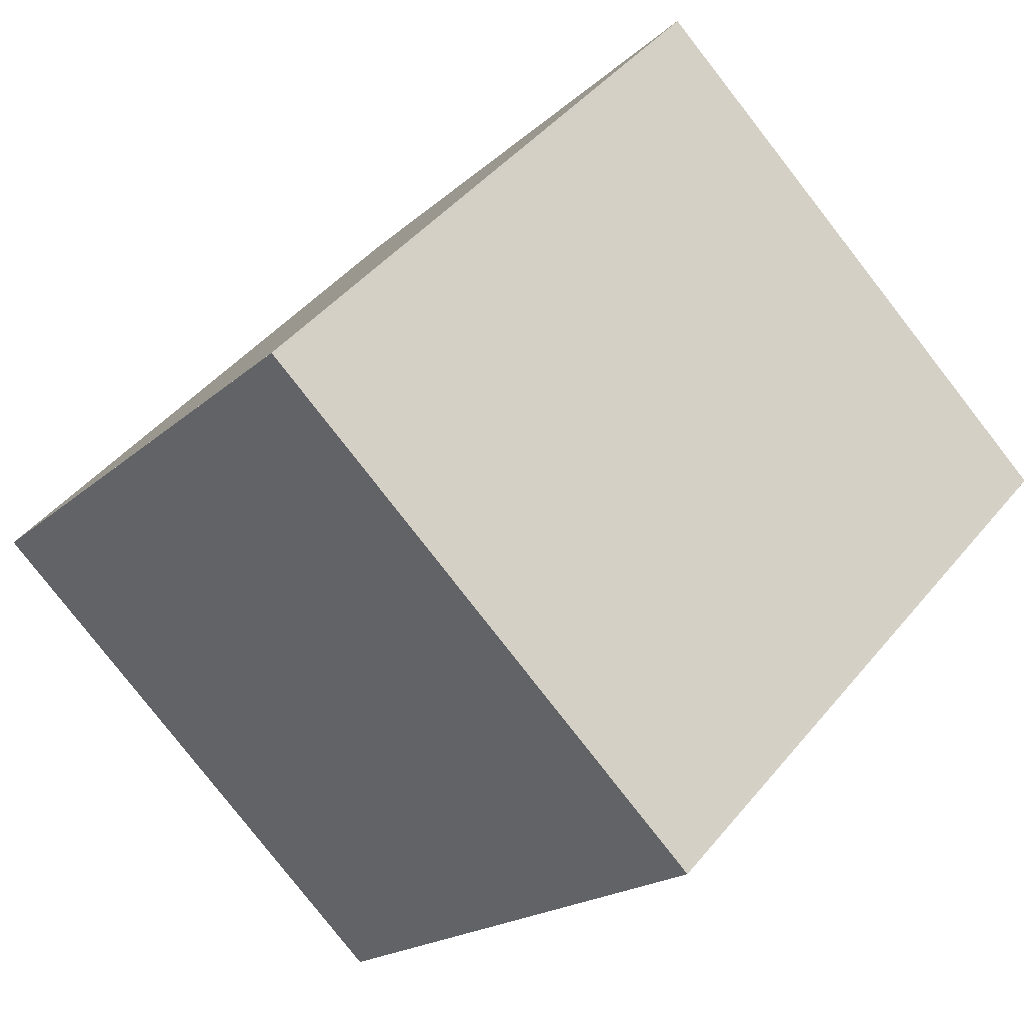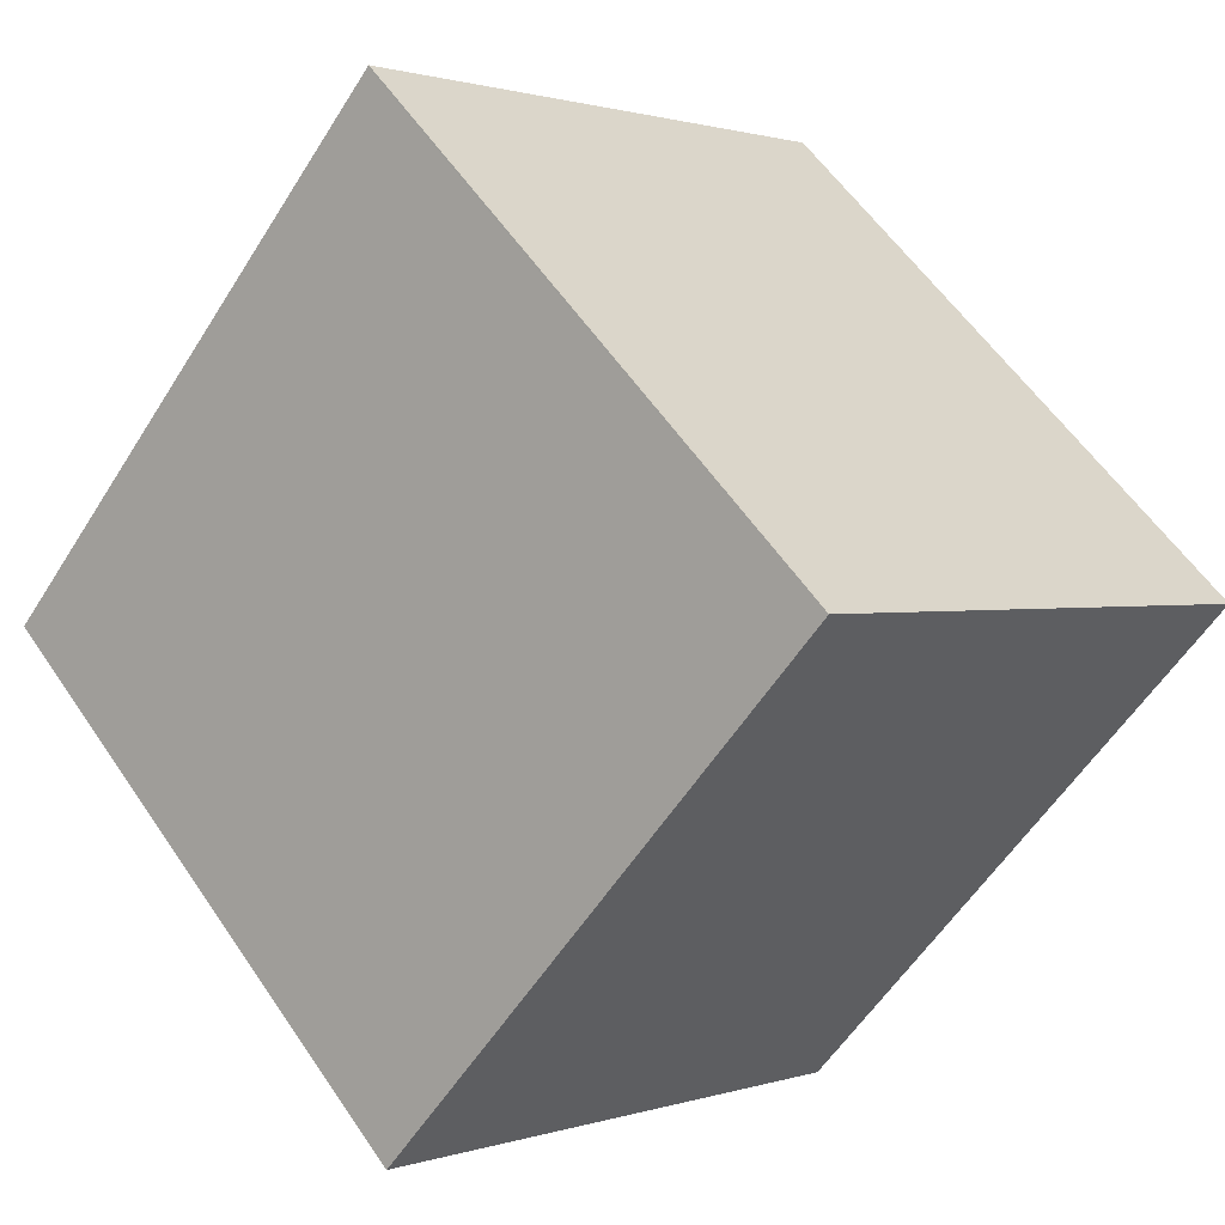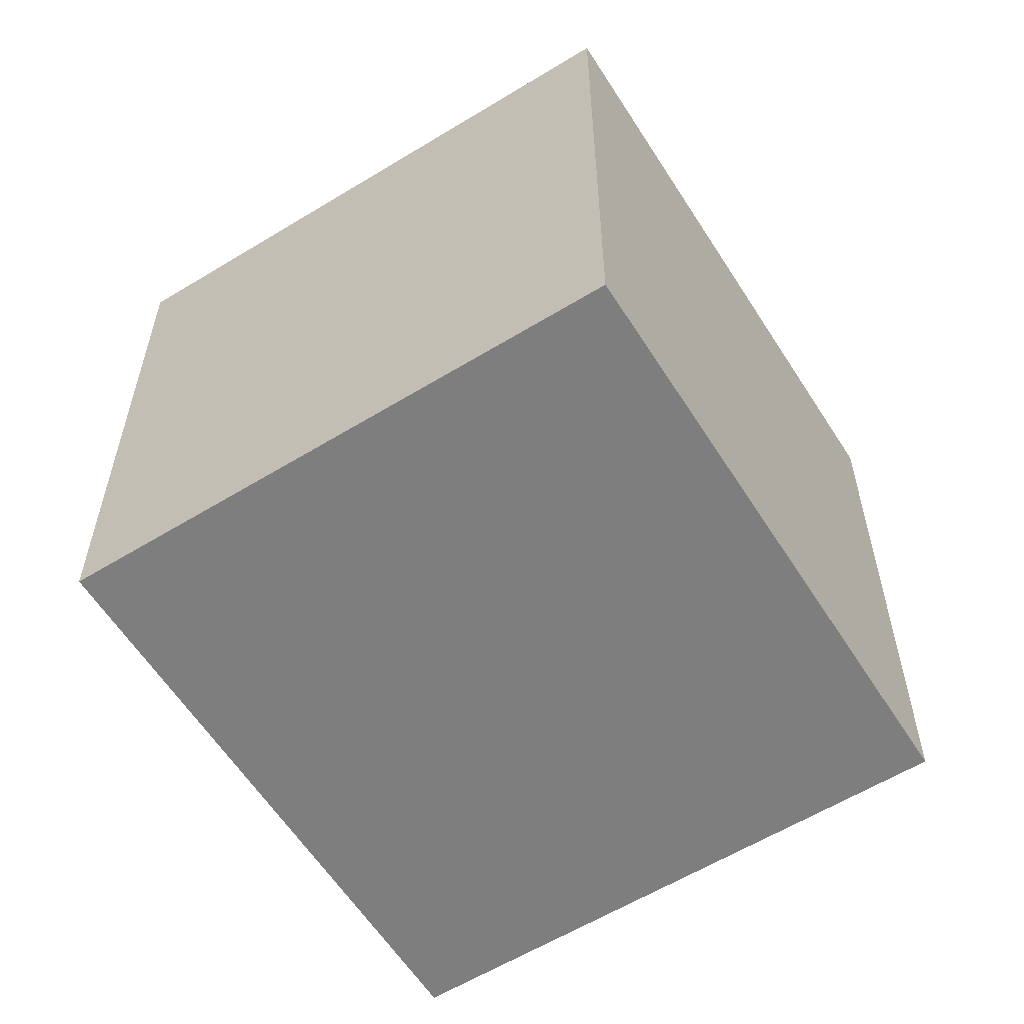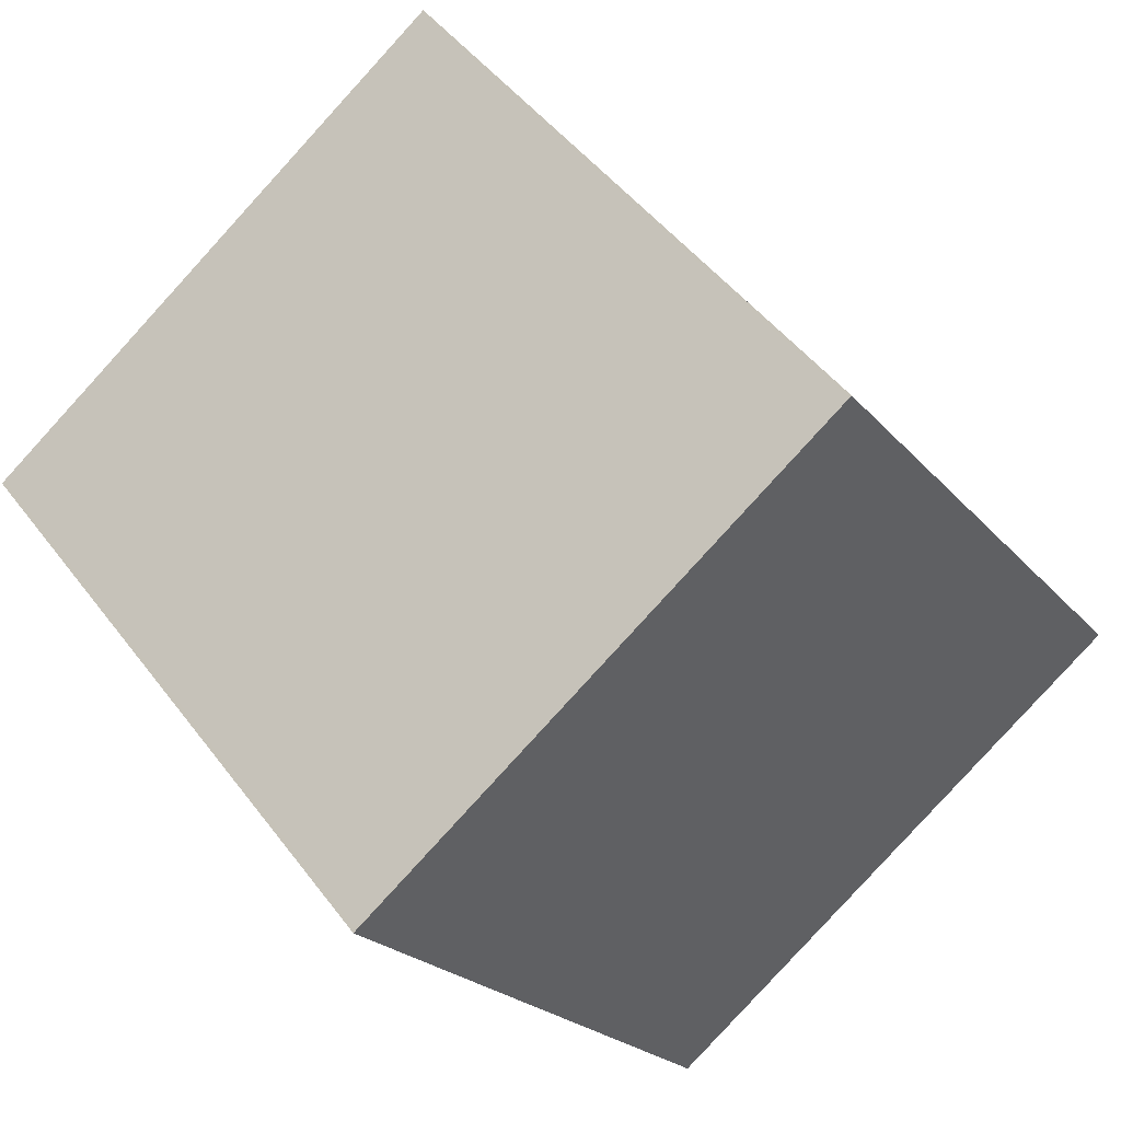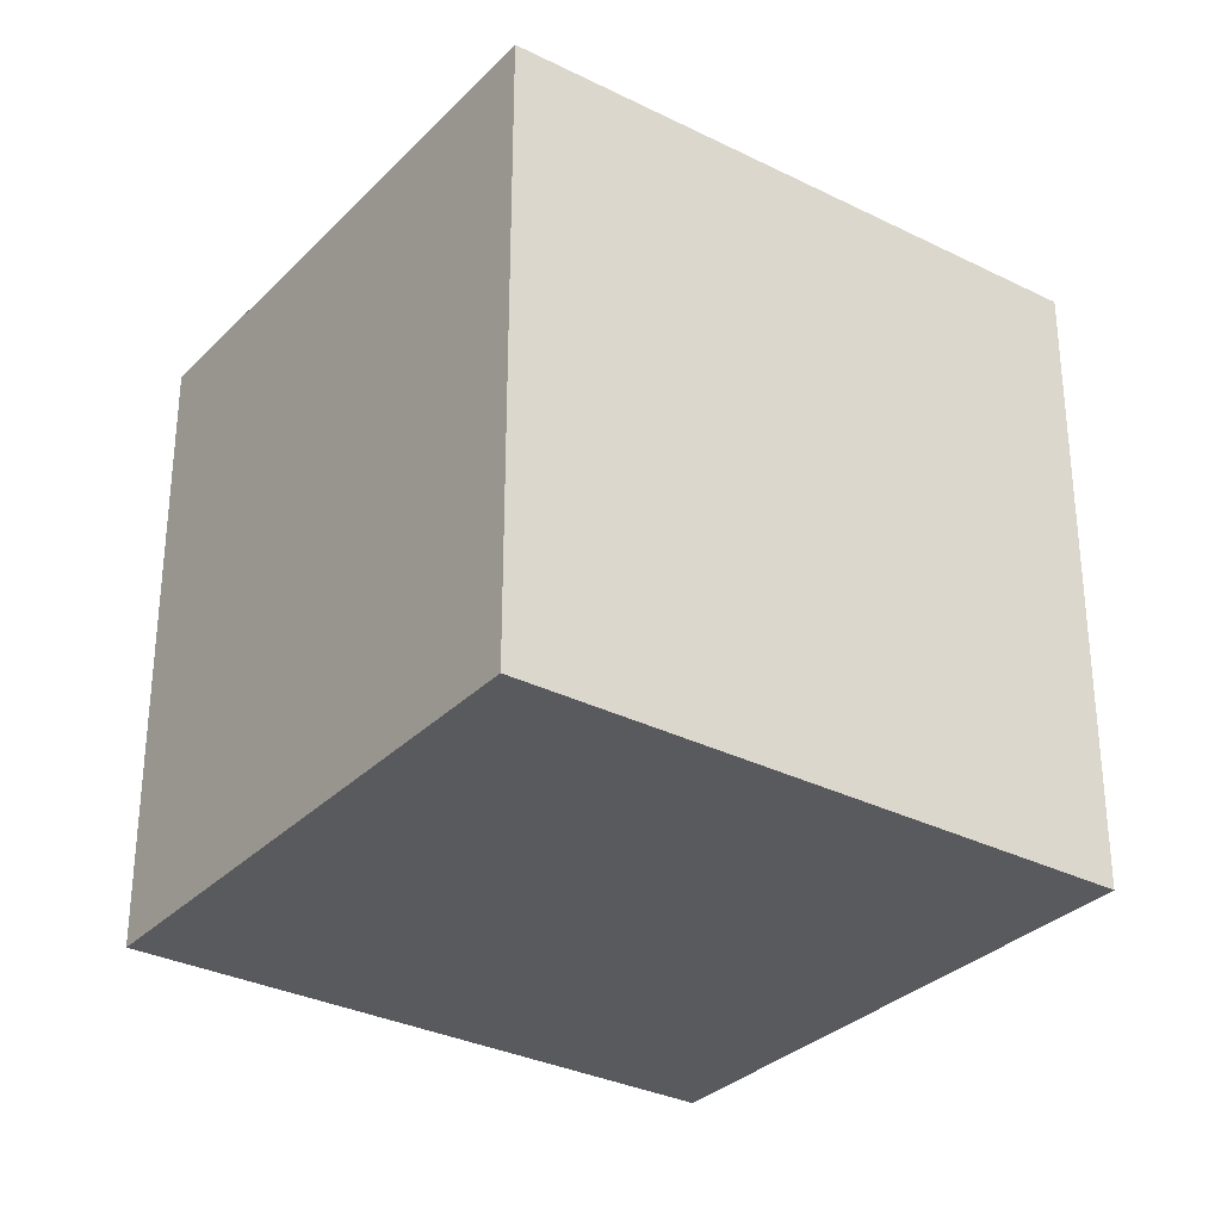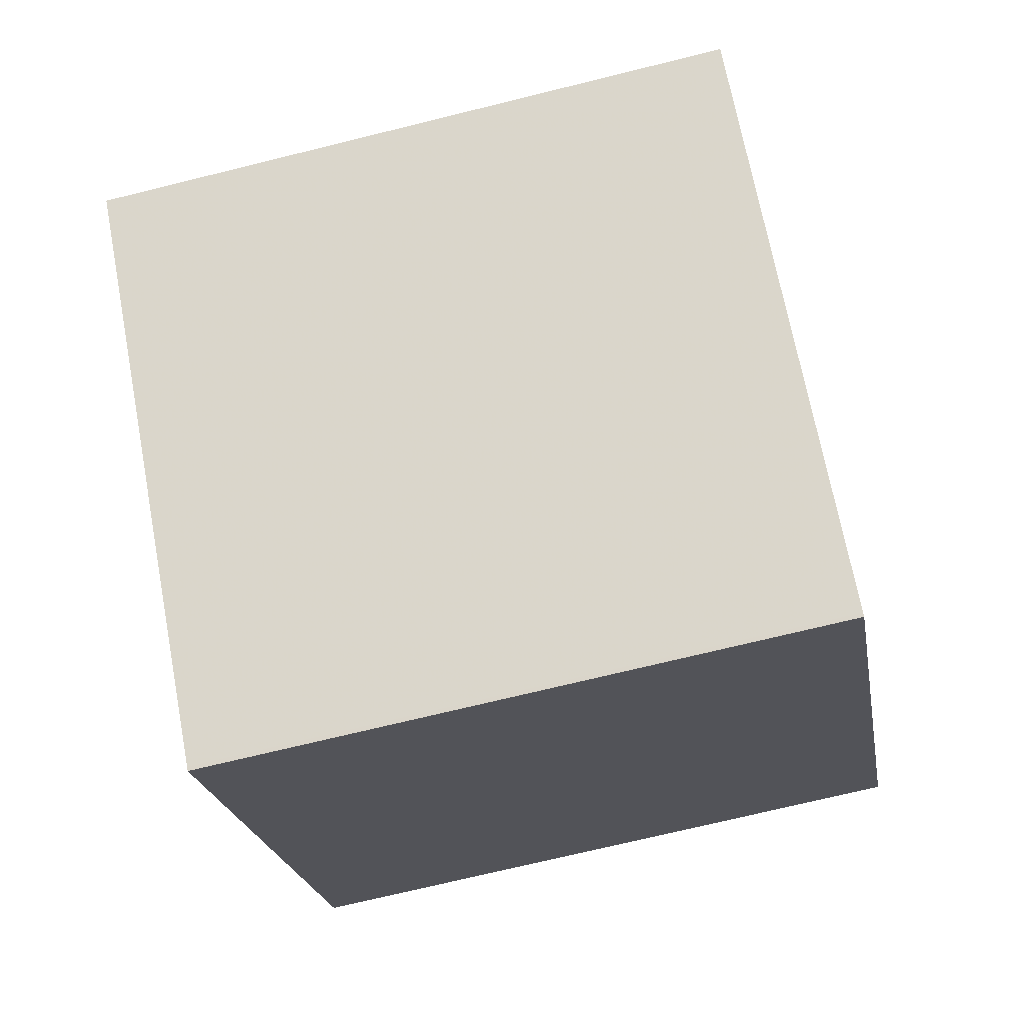
<metadata>
{"format":"obj","ext":"obj","renderer":"f3d","projection":"perspective","resolution":1024,"background":"white","views":[{"elev":45.0,"azim":-143.4,"up":"+Y"},{"elev":57.6,"azim":146.2,"up":"+Y"},{"elev":-59.4,"azim":72.2,"up":"+Z"},{"elev":-21.9,"azim":28.4,"up":"+Y"},{"elev":-31.5,"azim":94.3,"up":"+Z"},{"elev":-71.0,"azim":103.9,"up":"+Y"}]}
</metadata>
<code>
v -1890 -1282 2.981
v -1888 -1280 2.978
v -1886 -1283 2.948
v -1888 -1284 2.951
v -1888 -1280 2.978
v -1886 -1283 2.948
v -1886 -1283 2.948
v -1886 -1283 2.948
v -1888 -1284 2.951
v -1888 -1280 2.978
v -1888 -1280 2.978
v -1890 -1282 2.981
v -1890 -1282 2.981
v -1890 -1282 2.981
v -1888 -1284 2.951
v -1888 -1284 2.951
v -1890 -1282 2.981
v -1890 -1282 2.981
v -1890 -1282 4.441e-16
v -1890 -1282 0
v -1888 -1280 2.978
v -1888 -1280 2.978
v -1888 -1280 0
v -1888 -1280 0
v -1886 -1283 2.948
v -1886 -1283 2.948
v -1886 -1283 0
v -1886 -1283 0
v -1888 -1284 2.951
v -1888 -1284 2.951
v -1888 -1284 0
v -1888 -1284 0
v -1888 -1280 2.978
v -1888 -1280 2.978
v -1888 -1280 -4.441e-16
v -1888 -1280 0
v -1888 -1284 2.951
v -1886 -1283 2.948
v -1886 -1283 0
v -1888 -1284 -4.441e-16
v -1886 -1283 2.948
v -1886 -1283 2.948
v -1886 -1283 0
v -1886 -1283 0
v -1890 -1282 2.981
v -1888 -1284 2.951
v -1888 -1284 0
v -1890 -1282 -4.441e-16
v -1886 -1283 2.948
v -1888 -1280 2.978
v -1888 -1280 0
v -1886 -1283 0
v -1890 -1282 2.981
v -1890 -1282 2.981
v -1890 -1282 -4.441e-16
v -1890 -1282 4.441e-16
v -1888 -1280 2.978
v -1890 -1282 2.981
v -1890 -1282 0
v -1888 -1280 -4.441e-16
v -1888 -1284 2.951
v -1888 -1284 2.951
v -1888 -1284 -4.441e-16
v -1888 -1284 0
v -1890 -1282 0
v -1888 -1280 0
v -1886 -1283 0
v -1888 -1284 0
f 16 4 9 15
f 8 3 6 7
f 11 8 7 10
f 15 9 12 14
f 10 5 2 11
f 14 12 1 13
f 13 5 10 14
f 14 10 7 15
f 15 7 6 16
f 18 19 20 17
f 22 23 24 21
f 26 27 28 25
f 30 31 32 29
f 34 35 36 33
f 38 39 40 37
f 42 43 44 41
f 46 47 48 45
f 50 51 52 49
f 54 55 56 53
f 58 59 60 57
f 62 63 64 61
f 66 67 68 65

</code>
